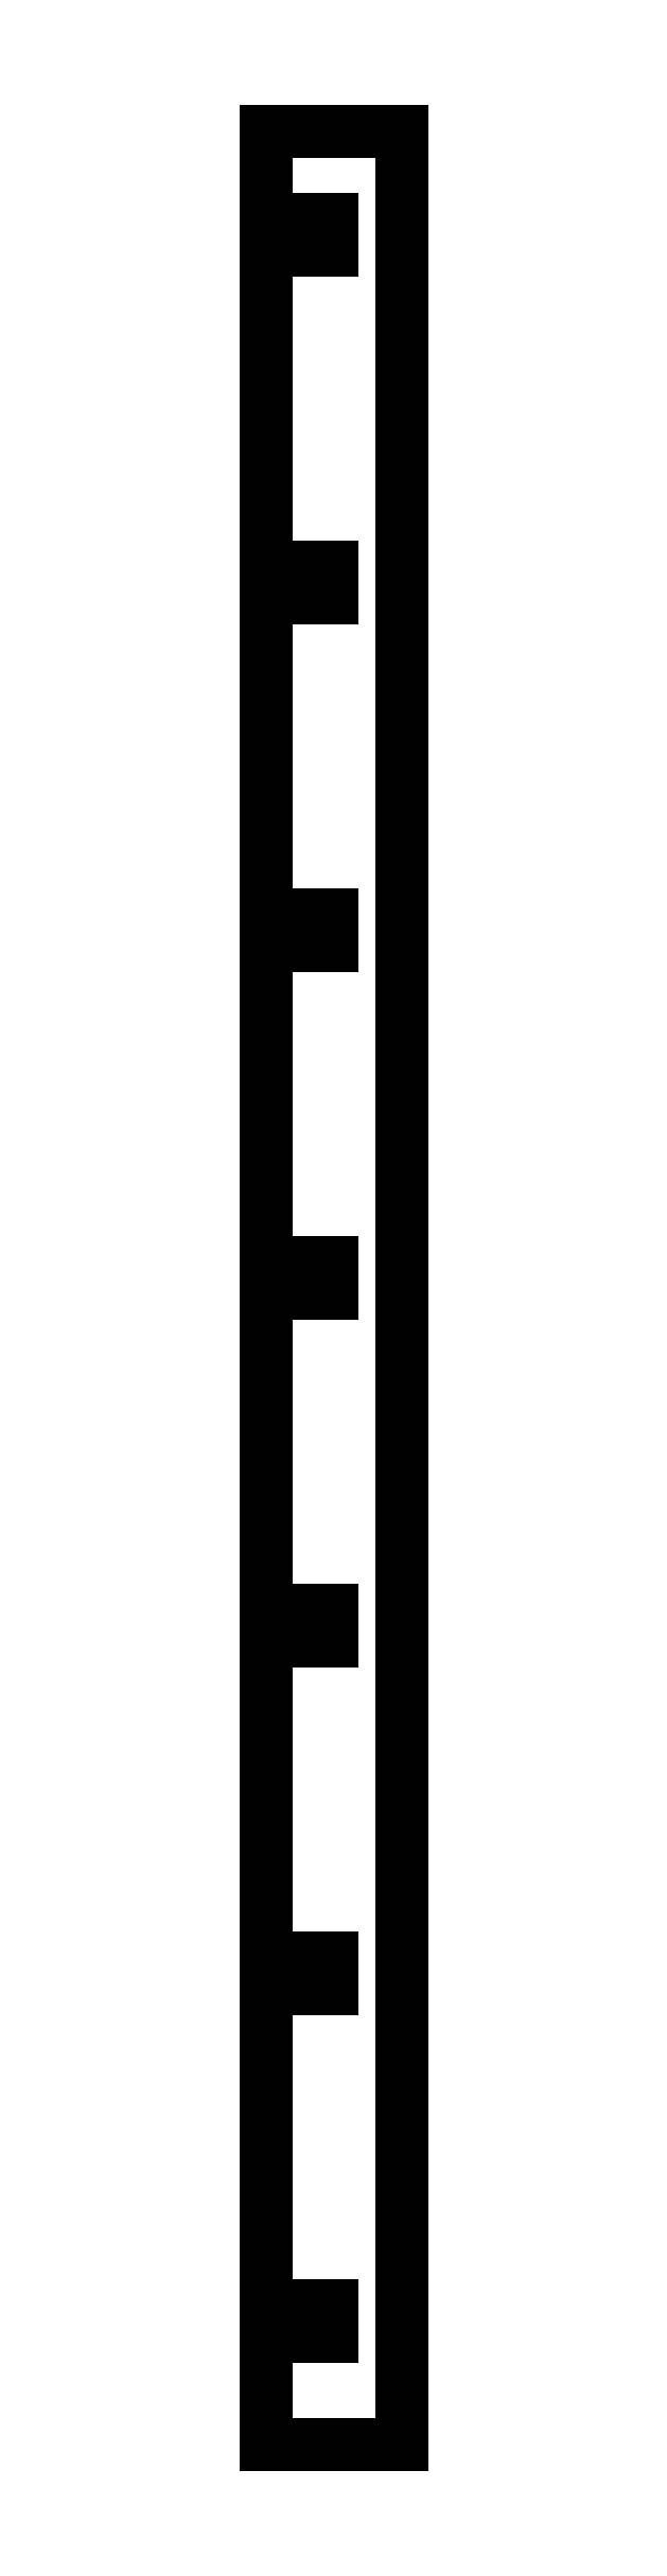
<metadata>
{"format":"dxf","ext":"dxf","renderer":"ezdxf+matplotlib","layout":"modelspace","background":"white","min_lineweight":24,"dpi":150}
</metadata>
<code>
0
SECTION
2
ENTITIES
0
LINE
8
0
10
0
20
254.8
11
-15
21
254.8
0
LINE
8
0
10
-15
20
254.8
11
-15
21
245.1
0
LINE
8
0
10
-15
20
245.1
11
-7.7
21
245.1
0
LINE
8
0
10
-7.7
20
245.1
11
-7.7
21
241.7
0
LINE
8
0
10
-7.7
20
241.7
11
-15
21
241.7
0
LINE
8
0
10
-15
20
241.7
11
-15
21
206.8
0
LINE
8
0
10
-15
20
206.8
11
-7.7
21
206.8
0
LINE
8
0
10
-7.7
20
206.8
11
-7.7
21
203.4
0
LINE
8
0
10
-7.7
20
203.4
11
-15
21
203.4
0
LINE
8
0
10
-15
20
203.4
11
-15
21
168.5
0
LINE
8
0
10
-15
20
168.5
11
-7.7
21
168.5
0
LINE
8
0
10
-7.7
20
168.5
11
-7.7
21
165.1
0
LINE
8
0
10
-7.7
20
165.1
11
-15
21
165.1
0
LINE
8
0
10
-15
20
165.1
11
-15
21
130.2
0
LINE
8
0
10
-15
20
130.2
11
-7.7
21
130.2
0
LINE
8
0
10
-7.7
20
130.2
11
-7.7
21
126.8
0
LINE
8
0
10
-7.7
20
126.8
11
-15
21
126.8
0
LINE
8
0
10
-15
20
126.8
11
-15
21
91.9
0
LINE
8
0
10
-15
20
91.9
11
-7.7
21
91.9
0
LINE
8
0
10
-7.7
20
91.9
11
-7.7
21
88.5
0
LINE
8
0
10
-7.7
20
88.5
11
-15
21
88.5
0
LINE
8
0
10
-15
20
88.5
11
-15
21
53.6
0
LINE
8
0
10
-15
20
53.6
11
-7.7
21
53.6
0
LINE
8
0
10
-7.7
20
53.6
11
-7.7
21
50.2
0
LINE
8
0
10
-7.7
20
50.2
11
-15
21
50.2
0
LINE
8
0
10
-15
20
50.2
11
-15
21
15.3
0
LINE
8
0
10
-15
20
15.3
11
-7.7
21
15.3
0
LINE
8
0
10
-7.7
20
15.3
11
-7.7
21
11.9
0
LINE
8
0
10
-7.7
20
11.9
11
-15
21
11.9
0
LINE
8
0
10
-15
20
11.9
11
-15
21
0
0
LINE
8
0
10
-15
20
0
11
0
21
0
0
LINE
8
0
10
0
20
0
11
0
21
254.8
0
ENDSEC
0
EOF

</code>
